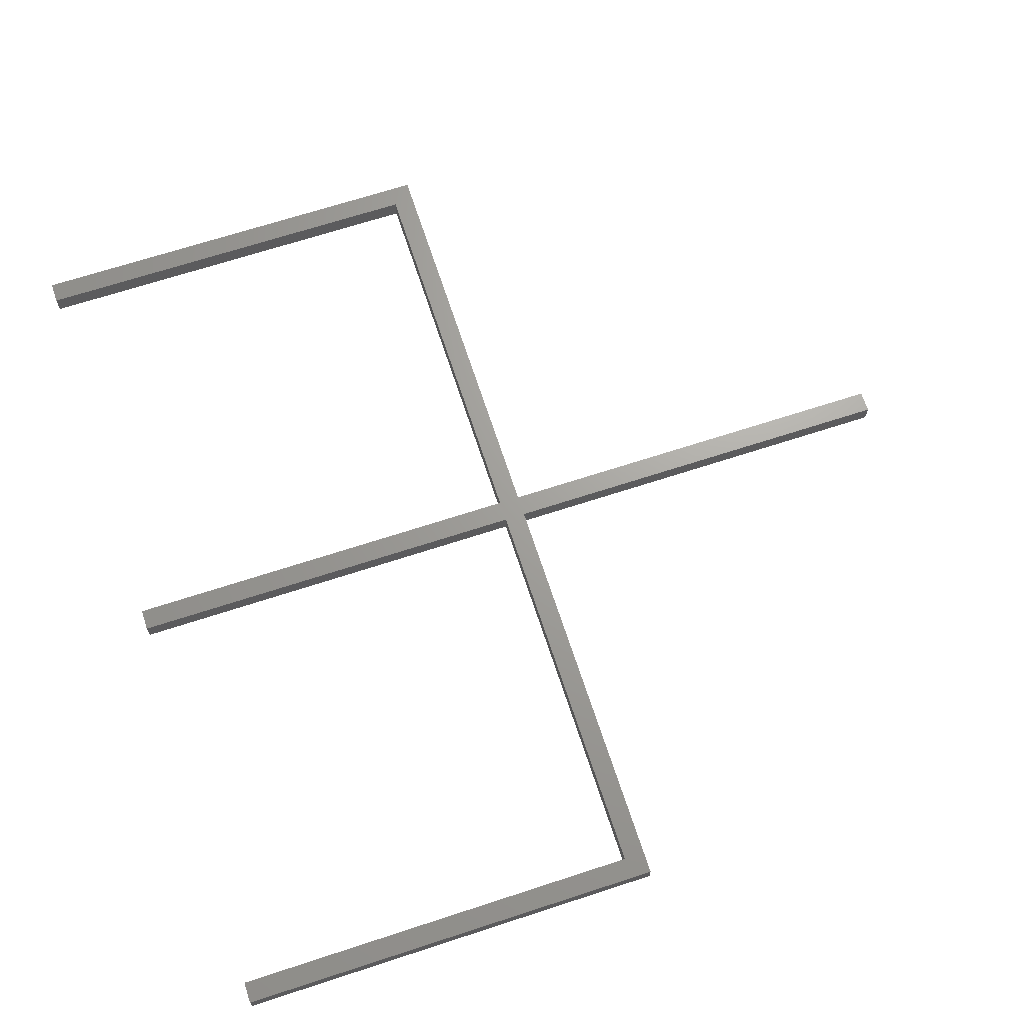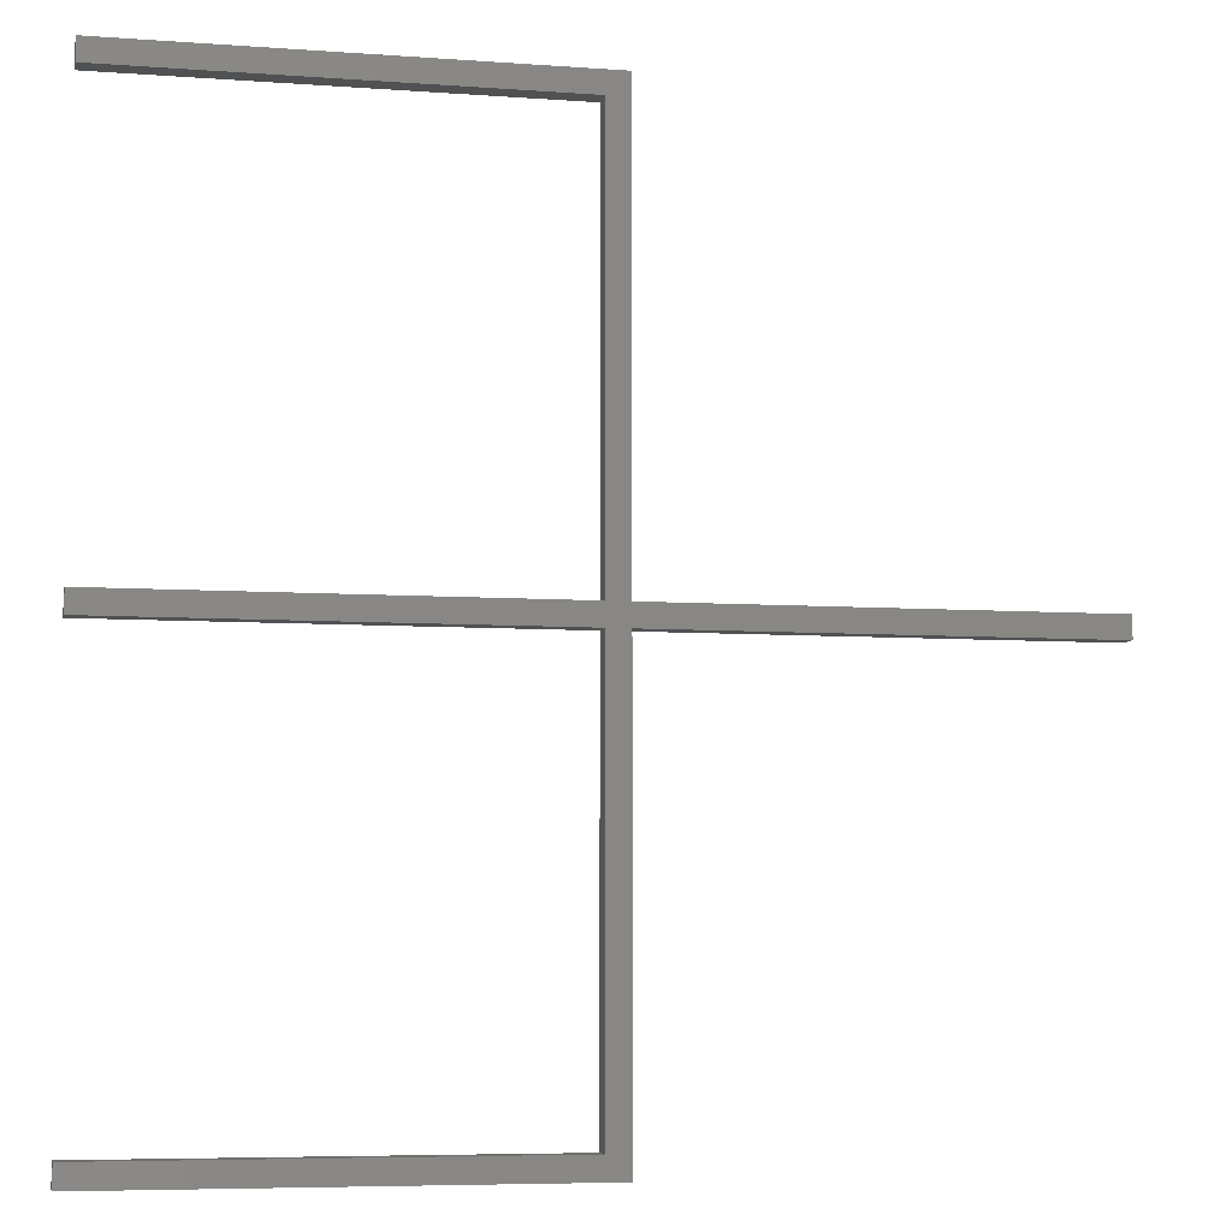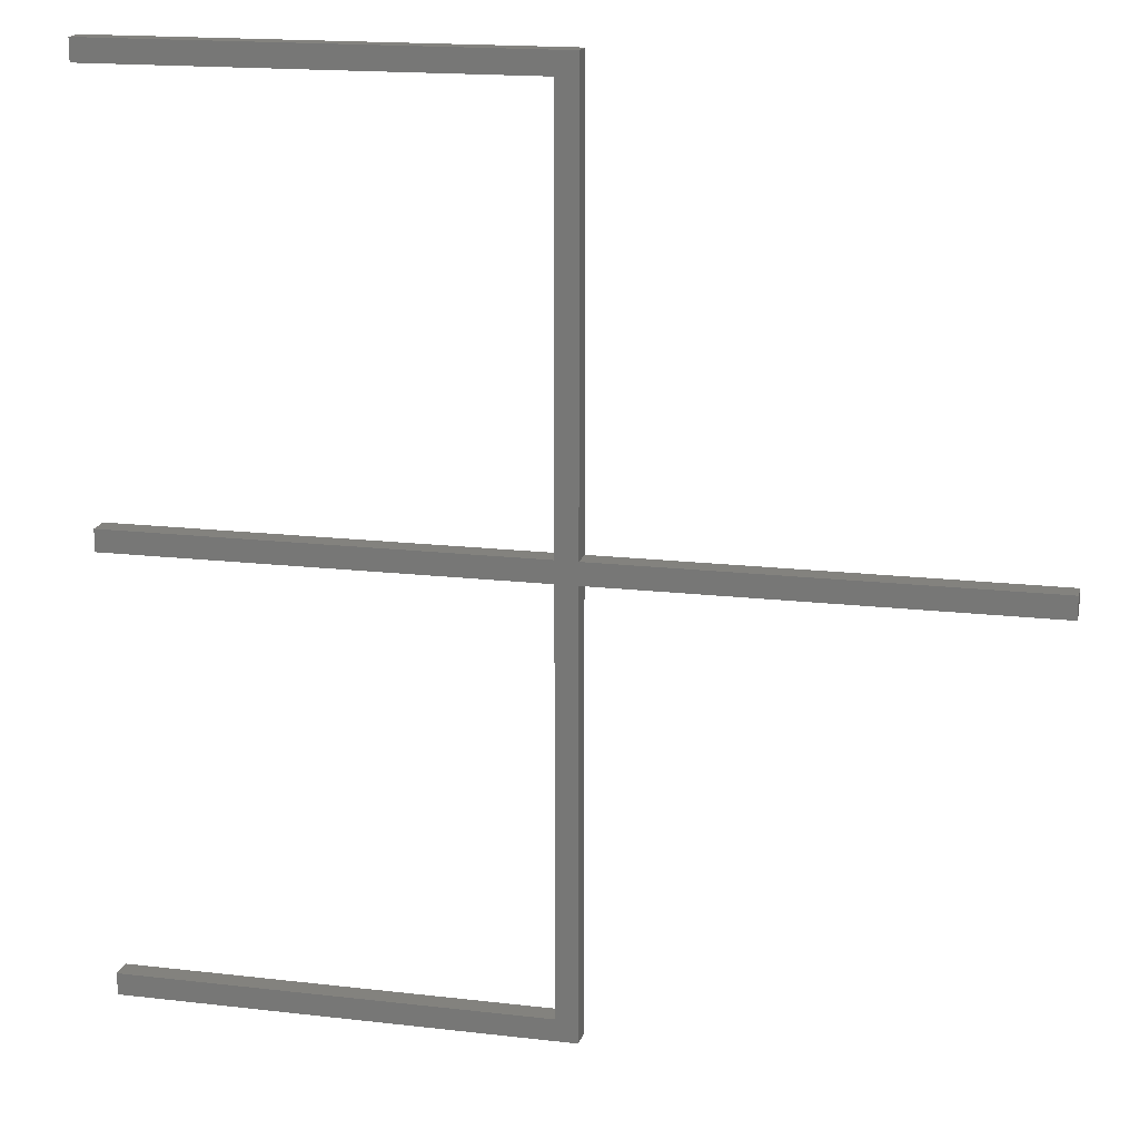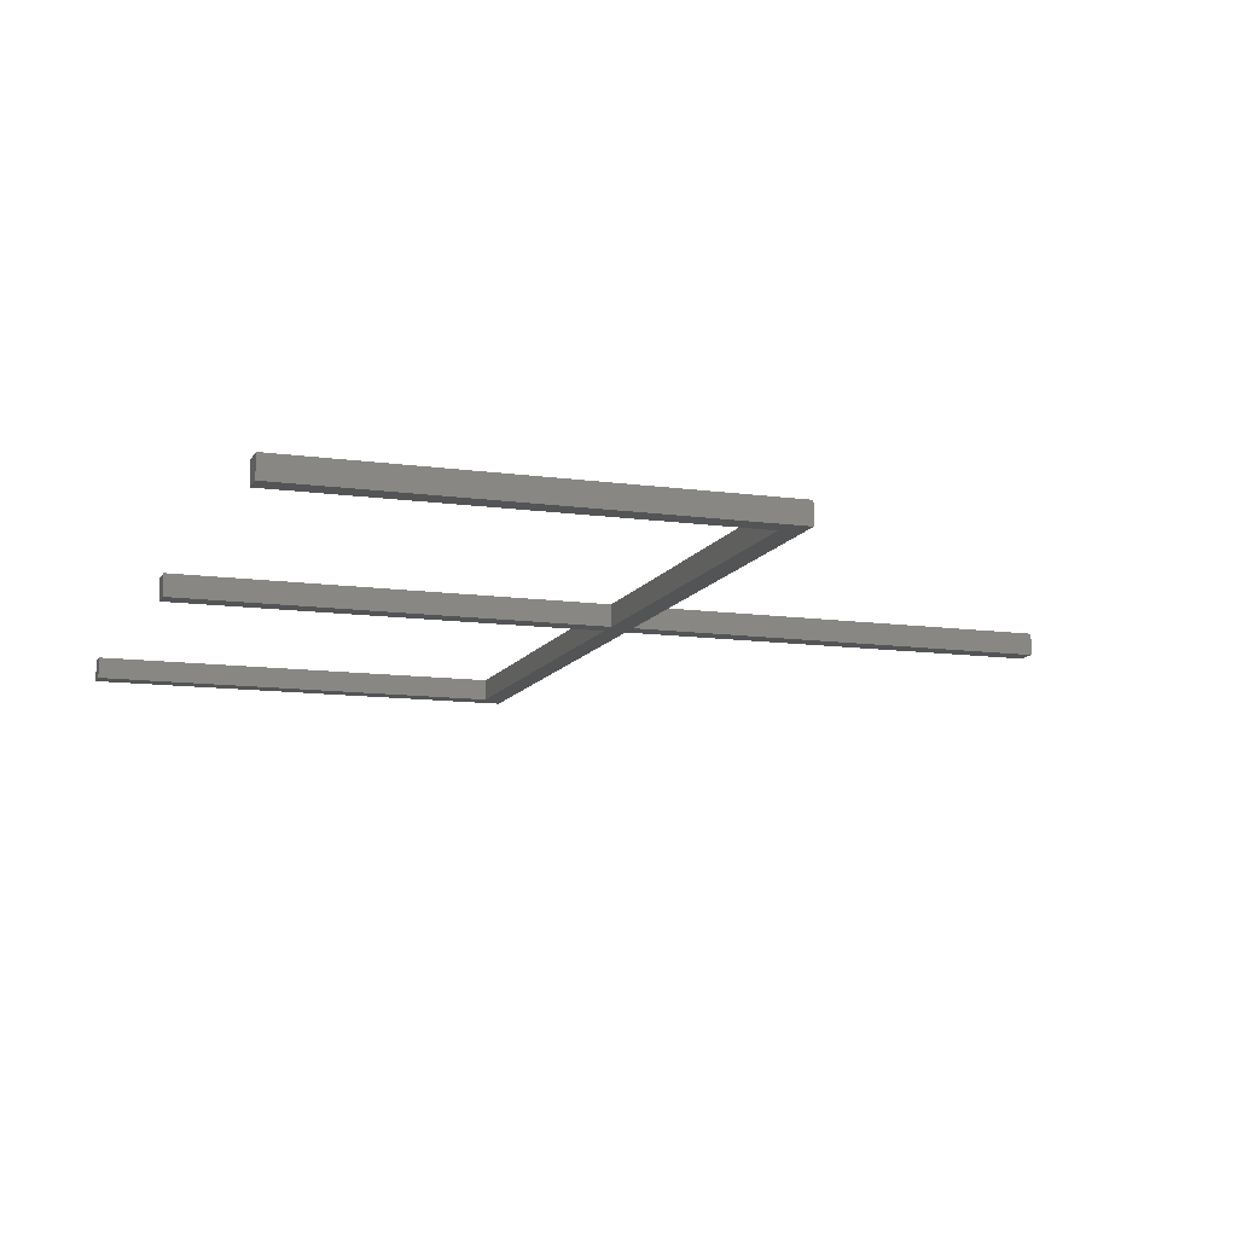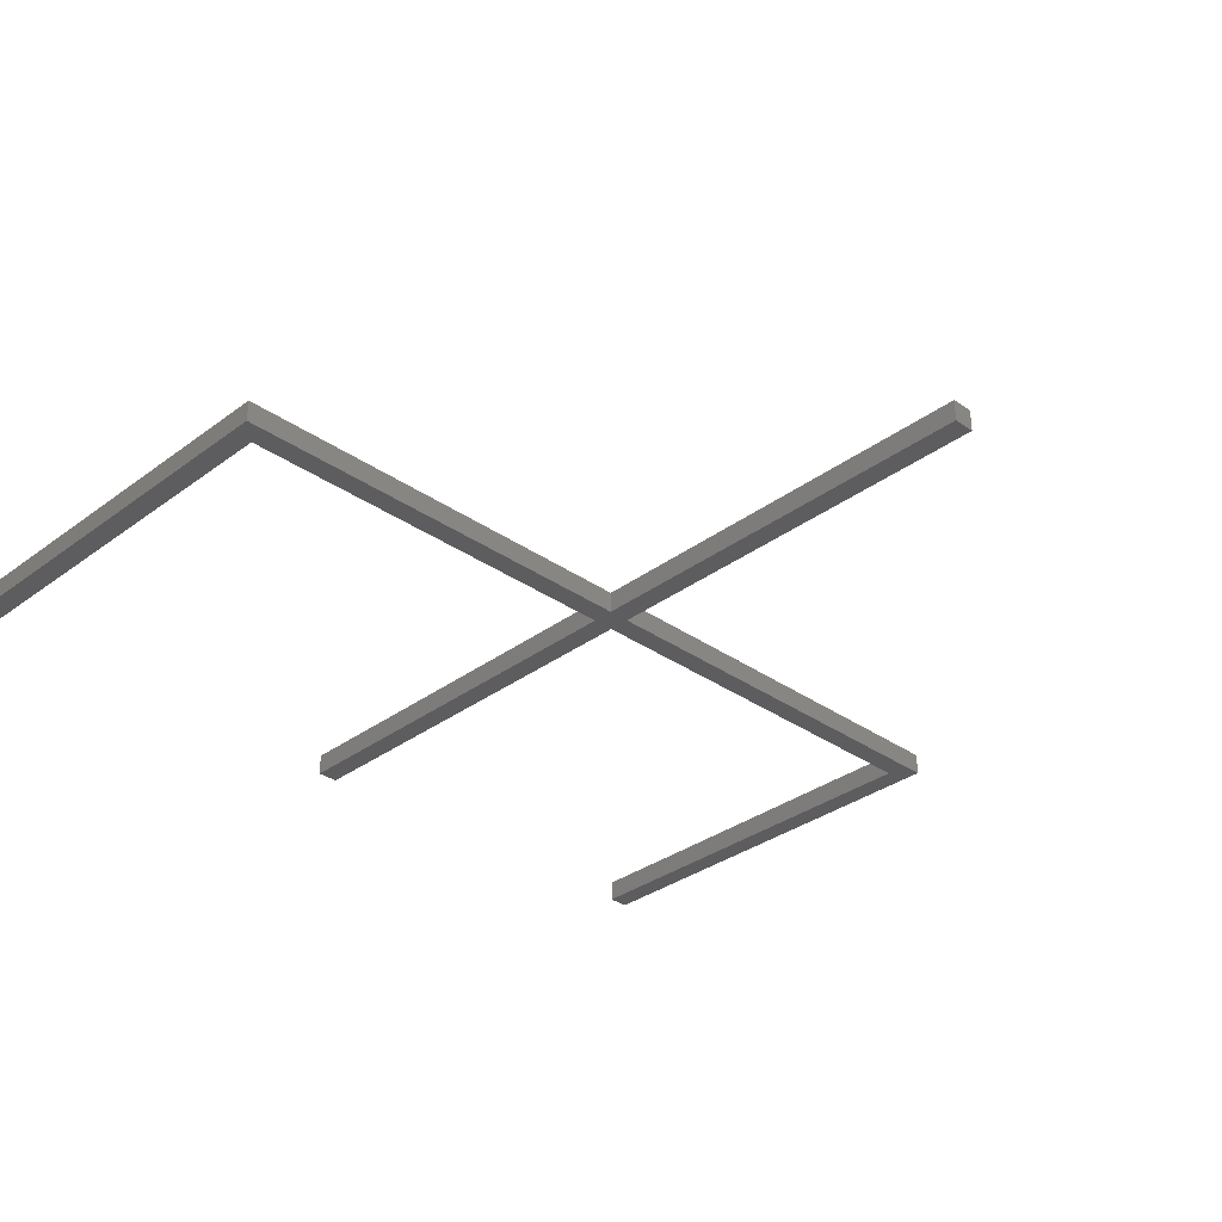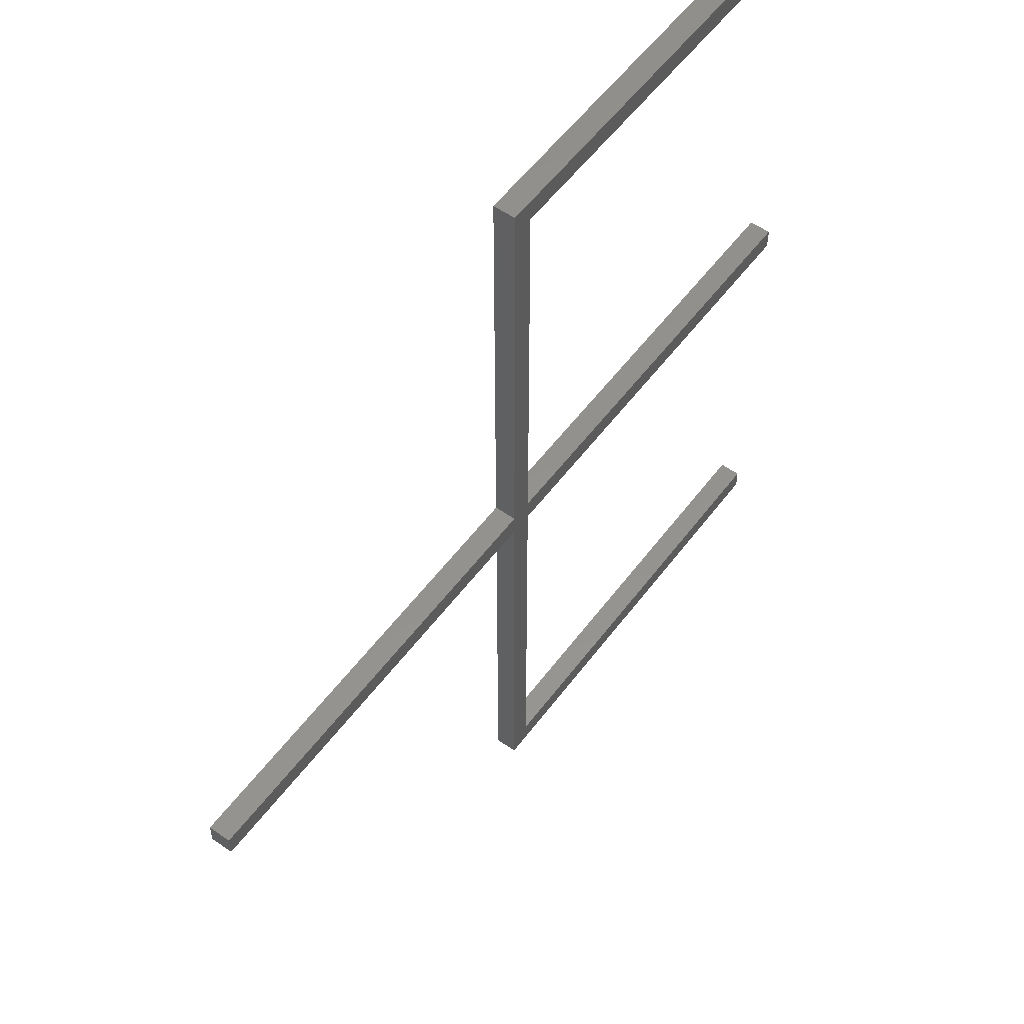
<metadata>
{"format":"stl","ext":"stl","renderer":"f3d","projection":"perspective","resolution":1024,"background":"white","views":[{"elev":68.2,"azim":-18.1,"up":"+Z"},{"elev":-6.5,"azim":-12.3,"up":"+Y"},{"elev":16.9,"azim":13.3,"up":"+Y"},{"elev":-11.5,"azim":-18.9,"up":"+Z"},{"elev":-32.7,"azim":45.8,"up":"+Z"},{"elev":55.7,"azim":126.3,"up":"+Y"}]}
</metadata>
<code>
# stl→obj: 56 verts, 108 faces
v 0 0.004 0.0001
v 0.0001 0.004 0.0001
v 0 0.0041 0.0001
v 0.0001 0.0041 0.0001
v 0 0.004 0
v 0 0.0041 0
v 0.0001 0.004 0
v 0.0001 0.0041 0
v 0 0.002 0.0001
v 0.0001 0.002 0.0001
v 0 0.0021 0.0001
v 0.0001 0.0021 0.0001
v 0 0.002 0
v 0 0.0021 0
v 0.0001 0.002 0
v 0.0001 0.0021 0
v 0 0 0.0001
v 0.0001 0 0.0001
v 0 0.0001 0.0001
v 0.0001 0.0001 0.0001
v 0 0 0
v 0 0.0001 0
v 0.0001 0 0
v 0.0001 0.0001 0
v 0.00195 0.004 0.0001
v 0.00205 0.004 0.0001
v 0.00195 0.0041 0.0001
v 0.00205 0.0041 0.0001
v 0.00195 0.004 0
v 0.00195 0.0041 0
v 0.00205 0.004 0
v 0.00205 0.0041 0
v 0.00195 0.002 0.0001
v 0.00205 0.002 0.0001
v 0.00195 0.0021 0.0001
v 0.00205 0.0021 0.0001
v 0.00195 0.002 0
v 0.00195 0.0021 0
v 0.00205 0.002 0
v 0.00205 0.0021 0
v 0.00195 0 0.0001
v 0.00205 0 0.0001
v 0.00195 0.0001 0.0001
v 0.00205 0.0001 0.0001
v 0.00195 0 0
v 0.00195 0.0001 0
v 0.00205 0 0
v 0.00205 0.0001 0
v 0.0039 0.002 0.0001
v 0.004 0.002 0.0001
v 0.0039 0.0021 0.0001
v 0.004 0.0021 0.0001
v 0.0039 0.002 0
v 0.0039 0.0021 0
v 0.004 0.002 0
v 0.004 0.0021 0
f 1 2 3
f 2 4 3
f 5 6 7
f 6 8 7
f 5 1 6
f 1 3 6
f 6 3 8
f 3 4 8
f 5 7 1
f 7 2 1
f 9 10 11
f 10 12 11
f 13 14 15
f 14 16 15
f 13 9 14
f 9 11 14
f 14 11 16
f 11 12 16
f 13 15 9
f 15 10 9
f 17 18 19
f 18 20 19
f 21 22 23
f 22 24 23
f 21 17 22
f 17 19 22
f 22 19 24
f 19 20 24
f 21 23 17
f 23 18 17
f 25 26 27
f 26 28 27
f 29 30 31
f 30 32 31
f 30 27 32
f 27 28 32
f 31 32 26
f 32 28 26
f 33 34 35
f 34 36 35
f 37 38 39
f 38 40 39
f 41 42 43
f 42 44 43
f 45 46 47
f 46 48 47
f 47 48 42
f 48 44 42
f 45 47 41
f 47 42 41
f 49 50 51
f 50 52 51
f 53 54 55
f 54 56 55
f 54 51 56
f 51 52 56
f 55 56 50
f 56 52 50
f 53 55 49
f 55 50 49
f 2 25 4
f 25 27 4
f 7 8 29
f 8 30 29
f 8 4 30
f 4 27 30
f 7 29 2
f 29 25 2
f 10 33 12
f 33 35 12
f 15 16 37
f 16 38 37
f 16 12 38
f 12 35 38
f 15 37 10
f 37 33 10
f 18 41 20
f 41 43 20
f 23 24 45
f 24 46 45
f 24 20 46
f 20 43 46
f 23 45 18
f 45 41 18
f 35 36 25
f 36 26 25
f 38 29 40
f 29 31 40
f 38 35 29
f 35 25 29
f 40 31 36
f 31 26 36
f 43 44 33
f 44 34 33
f 46 37 48
f 37 39 48
f 46 43 37
f 43 33 37
f 48 39 44
f 39 34 44
f 34 49 36
f 49 51 36
f 39 40 53
f 40 54 53
f 40 36 54
f 36 51 54
f 39 53 34
f 53 49 34

</code>
